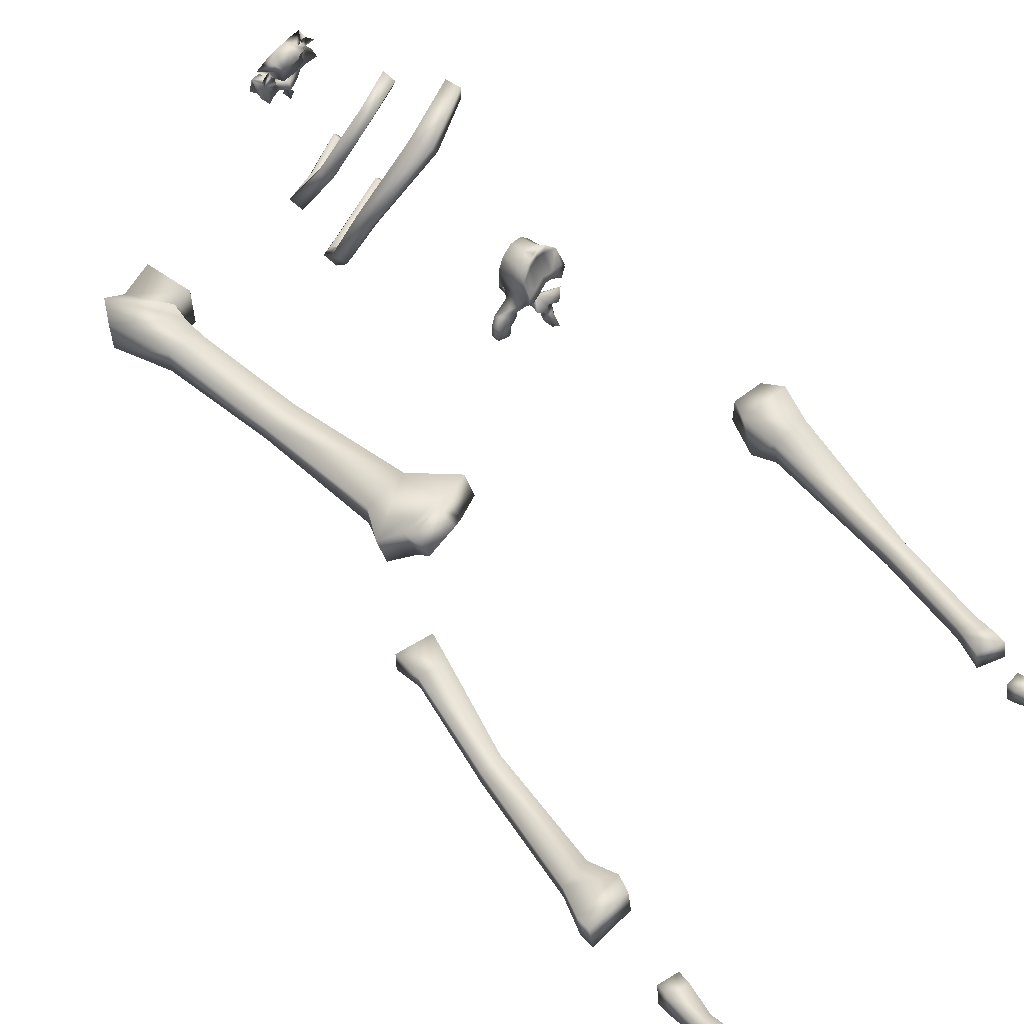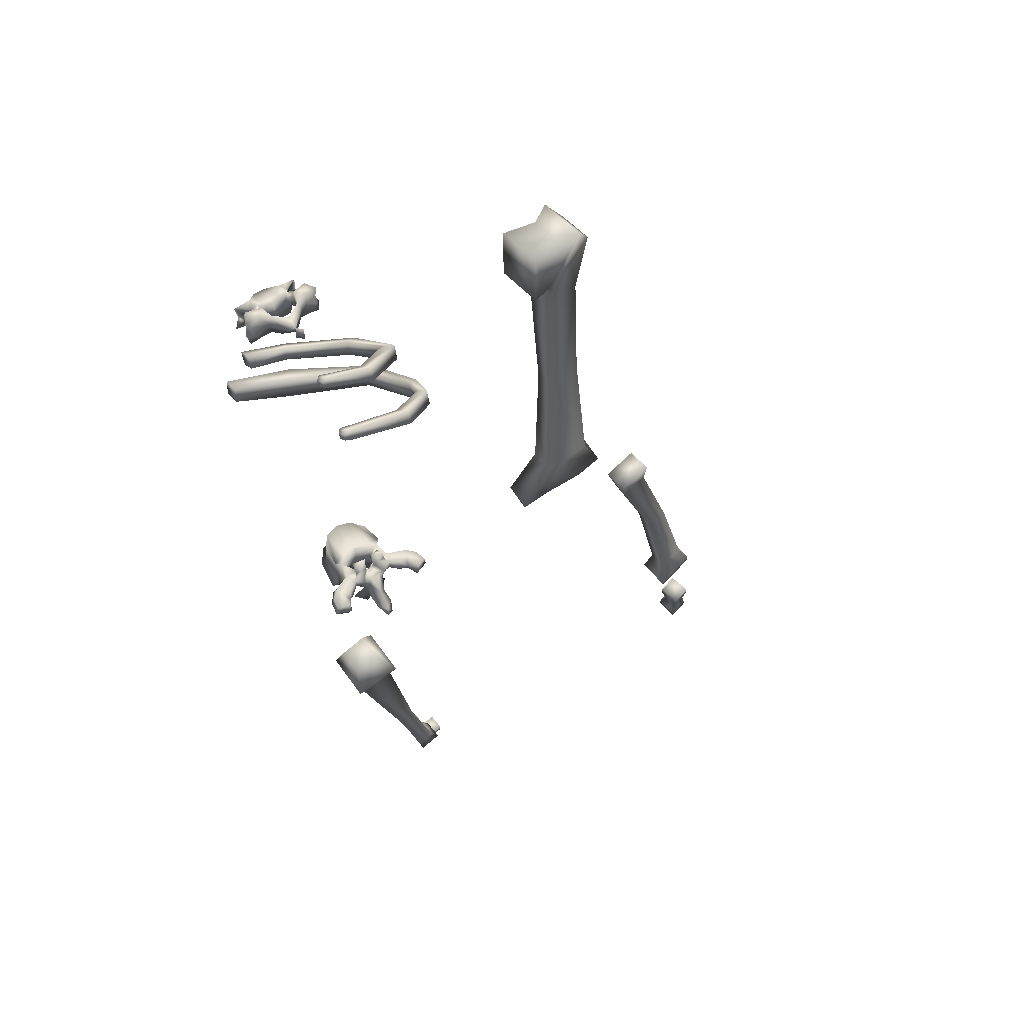
<metadata>
{"format":"obj","ext":"obj","renderer":"f3d","projection":"perspective","resolution":1024,"background":"white","views":[{"elev":59.6,"azim":-53.7,"up":"+Z"},{"elev":48.4,"azim":142.2,"up":"+Y"}]}
</metadata>
<code>
o BONES_SPINE.018
v 0.2663 34.08 -0.8201
v 0.2985 34.21 -0.6402
v 0 34.09 -0.6504
v 0.2407 34.09 -0.6595
v 0.2715 34.26 -0.8136
v 0.2234 34.31 -0.7761
v -1e-06 34.04 -0.8196
v 0 34.39 -0.7705
v -0.2663 34.08 -0.8201
v -0.2234 34.31 -0.7761
v -0.1452 34.41 -0.7949
v -0.2695 34.38 -0.8491
v -0.2663 34.48 -0.7425
v -0.3051 34.36 -0.6522
v -0.2556 34.42 -0.5267
v -0.1626 34.37 -0.5864
v 0 34.36 -0.607
v -0.1086 34.33 -0.3692
v 0.1086 34.33 -0.3692
v -0.2813 34.22 -0.4942
v -1e-06 33.96 -0.4589
v 0.109 33.99 -0.4267
v -0.0687 34.05 -0.527
v 0.0687 34.05 -0.527
v -0.2824 34.04 -0.5209
v -0.2985 34.21 -0.6402
v -0.2407 34.09 -0.6595
v -0.4029 34.38 -0.7341
v -0.41 34.23 -0.5537
v -0.5469 34.39 -0.5226
v -0.448 34.24 -0.7039
v -0.5265 34.23 -0.5696
v -0.4225 34.37 -0.565
v -0.5387 34.31 -0.756
v -0.6474 34.16 -0.6946
v -0.5427 34.26 -0.8247
v -0.6603 34.25 -1.006
v -0.5387 34.53 -0.8307
v -0.305 34.22 -0.9381
v -0.4305 34.17 -1.095
v -0.6226 34.1 -1.059
v -0.5886 34.26 -1.079
v -0.405 34.34 -1.058
v -0.5883 34.38 -1.035
v -0.648 34.5 -1.005
v -0.4315 34.53 -1.032
v -0.2852 34.56 -0.914
v -0.2422 34.5 -1.092
v -0.2517 34.36 -1.017
v -0.2866 34.36 -1.128
v -0.000604 34.39 -1.197
v -0.1534 34.41 -1.217
v -0.06982 34.34 -1.312
v -0.1708 34.16 -1.197
v 0.01328 34.33 -1.398
v -0.05572 34.13 -1.283
v 0.02515 34.14 -1.398
v 0.1515 34.16 -1.213
v -0.005163 34.21 -1.159
v -0.09309 34.28 -1.444
v -0.07159 34.14 -1.504
v 0.2648 34.18 -1.111
v -0.2664 34.18 -1.107
v 0.2515 34.36 -1.018
v 0.2434 34.5 -1.093
v 0.2695 34.38 -0.8491
v 0.305 34.22 -0.9381
v 0.2852 34.56 -0.914
v 0.4315 34.53 -1.032
v 0.5387 34.53 -0.8307
v 0.5387 34.31 -0.756
v 0.4029 34.38 -0.7341
v 0.5883 34.38 -1.035
v 0.6603 34.25 -1.006
v 0.5427 34.26 -0.8247
v 0.648 34.5 -1.005
v 0.6474 34.16 -0.6946
v 0.448 34.24 -0.7039
v 0.5265 34.23 -0.5696
v 0.4305 34.17 -1.095
v 0.6226 34.1 -1.059
v 0.5886 34.26 -1.079
v 0.405 34.34 -1.058
v 0.2868 34.36 -1.128
v 0.1614 34.3 -1.22
v 0.5469 34.39 -0.5226
v 0.41 34.23 -0.5537
v 0.4225 34.37 -0.565
v 0.2813 34.22 -0.4942
v 0.2556 34.42 -0.5267
v 0.2824 34.04 -0.5209
v 0.3051 34.36 -0.6522
v 0.2663 34.48 -0.7425
v 0.1626 34.37 -0.5864
v 0.1452 34.41 -0.7949
v -0.2715 34.26 -0.8136
f 72 2 1 5
f 1 2 4
f 1 4 3
f 7 1 3
f 66 5 1 6
f 7 6 1
f 3 9 7
f 10 8 7
f 7 8 6
f 10 7 9
f 8 10 11
f 11 10 13
f 9 96 12 10
f 10 12 13
f 16 11 13
f 14 13 12
f 14 15 13
f 16 13 15
f 17 8 11 16
f 16 18 19 17
f 16 15 18
f 20 18 15
f 21 19 18
f 25 21 18 20
f 19 21 22
f 22 21 24
f 3 21 23
f 24 21 3
f 23 21 25
f 20 26 25
f 25 26 27
f 3 25 27
f 3 23 25
f 27 26 9
f 3 27 9
f 9 26 28 96
f 28 26 14
f 26 29 33 14
f 29 26 20
f 29 20 30
f 30 33 29
f 32 30 29
f 32 36 31 29
f 34 32 29 31
f 30 20 15 33
f 14 33 15
f 35 32 34
f 32 35 36
f 37 36 38
f 36 37 41
f 38 36 34
f 36 35 34
f 36 39 96 31
f 36 40 39
f 36 41 40
f 41 37 42
f 41 42 40
f 40 42 43
f 42 37 44
f 43 42 44 46
f 37 38 44
f 38 45 44
f 45 46 44
f 46 38 47
f 48 46 47
f 50 43 46 48
f 45 38 46
f 49 48 47
f 49 59 51 48
f 53 50 48 52
f 52 48 51
f 55 53 52 51
f 53 56 54
f 54 63 50 53
f 55 56 53
f 56 57 55
f 57 56 61
f 58 56 55 85
f 56 58 59
f 59 54 56
f 60 56 55
f 61 56 60
f 61 60 55
f 57 61 55
f 59 62 64
f 59 58 62
f 63 54 59
f 63 59 49
f 51 59 64 65
f 65 64 68
f 64 62 67
f 64 67 5 66
f 68 64 66
f 68 70 69
f 68 69 65
f 70 68 66
f 71 75 70
f 78 71 70 72
f 72 70 66
f 70 74 73
f 73 76 70
f 70 75 74
f 69 70 76
f 69 76 73
f 74 75 81
f 77 75 71
f 77 79 75
f 78 75 79 87
f 5 67 75 78
f 67 80 75
f 81 75 80
f 82 74 81
f 80 82 81
f 82 80 83
f 73 74 82
f 73 82 83 69
f 69 83 84 65
f 83 80 62 84
f 84 62 58 85
f 65 84 85 55
f 62 80 67
f 87 86 79
f 71 79 77
f 87 79 71 78
f 89 87 86
f 88 86 87
f 88 87 2 92
f 89 2 87
f 90 89 86 88
f 19 89 90
f 91 2 89
f 19 22 91 89
f 91 22 24
f 2 91 4
f 4 91 3
f 91 24 3
f 88 92 90
f 93 90 92
f 90 93 94
f 19 90 94
f 95 8 17 94
f 19 94 17
f 93 95 94
f 6 95 93
f 6 8 95
f 66 93 92
f 66 6 93
f 92 2 72
f 66 92 72
f 78 72 5
f 65 55 51
f 39 63 49
f 40 63 39
f 63 40 43 50
f 96 39 49 12
f 49 47 12
f 47 38 12
f 96 28 31
f 38 34 31 28
f 12 38 28
f 14 12 28
o BONES_SPINE.009
v 0.04768 28.61 -1.787
v -0.01778 28.74 -1.368
v -0.1672 28.61 -1.855
v -0.03047 28.63 -1.719
v -0.009826 28.73 -1.832
v -0.01762 28.75 -2.043
v -0.04003 28.92 -1.834
v 0.08941 28.93 -2.093
v -0.05531 28.99 -1.482
v -0.02819 29.01 -2.053
v -0.09237 29.19 -1.907
v -0.004525 29.22 -1.843
v -0.4526 29.23 -1.796
v -0.2516 29.2 -1.763
v -0.2483 28.93 -1.857
v -0.269 29.08 -2.088
v -0.05494 29.27 -1.497
v -0.0445 29.12 -2.115
v -0.1029 29.1 -2.274
v 0.2626 29.12 -2.259
v 0.3931 29.08 -2.375
v 0.2565 29.08 -2.635
v 0.2753 29 -2.176
v 0.05036 29.07 -2.381
v 0.1406 29 -2.484
v 0.02118 28.95 -2.398
v 0.2355 28.94 -2.651
v 0.1866 28.85 -2.409
v 0.05036 28.84 -2.327
v 0.2565 28.81 -2.571
v 0.1902 28.9 -2.204
v 0.4172 28.94 -2.322
v 0.4675 28.89 -2.538
v 0.4397 29.04 -2.554
v -0.1029 28.91 -2.228
v -0.269 28.83 -2.086
v -0.1071 29 -2.304
v -0.3214 28.81 -2.299
v -0.4526 28.82 -2.246
v -0.1264 28.56 -2.154
v -0.318 28.93 -2.375
v -0.4526 28.87 -2.147
v -0.3412 28.59 -2.341
v -0.238 29 -2.335
v -0.376 29.05 -2.359
v -0.4526 29.06 -2.192
v -0.3779 29.17 -2.207
v -0.3789 29.28 -2.115
v -0.3667 29.41 -2.206
v -0.2229 29.4 -2.25
v -0.1635 29.2 -2.23
v -0.1975 29.29 -2.076
v -0.6658 29.01 -2.334
v -0.4526 28.98 -2.114
v -0.6361 29.08 -2.088
v -0.5272 29.17 -2.207
v -0.5262 29.28 -2.115
v -0.5385 29.41 -2.206
v -0.6822 29.4 -2.25
v -0.7417 29.2 -2.23
v -0.7076 29.29 -2.076
v -0.8023 29.1 -2.274
v -0.9555 29.07 -2.381
v -0.8606 29.12 -2.115
v -0.798 29 -2.304
v -0.8023 28.91 -2.228
v -0.9263 28.95 -2.398
v -0.9555 28.84 -2.327
v -1.046 29 -2.484
v -1.162 29.08 -2.635
v -1.168 29.12 -2.259
v -1.141 28.94 -2.651
v -1.092 28.85 -2.409
v -1.162 28.81 -2.571
v -1.095 28.9 -2.204
v -0.8875 28.75 -2.043
v -1.18 29 -2.176
v -1.322 28.94 -2.322
v -1.373 28.89 -2.538
v -1.345 29.04 -2.554
v -1.298 29.08 -2.375
v -0.9945 28.93 -2.093
v -0.8651 28.92 -1.834
v -0.8769 29.01 -2.053
v -0.8127 29.19 -1.907
v -0.9006 29.22 -1.843
v -0.6536 29.2 -1.763
v -0.6568 28.93 -1.857
v -0.8502 29.27 -1.497
v -0.6925 29.3 -1.303
v -0.8498 28.99 -1.482
v -0.692 29.04 -1.288
v -0.8873 28.74 -1.368
v -0.9528 28.61 -1.787
v -0.691 28.8 -1.126
v -0.8747 28.63 -1.719
v -0.621 28.81 -1.257
v -0.8953 28.73 -1.832
v -0.7379 28.61 -1.855
v -0.4526 28.62 -1.723
v -0.6702 28.67 -1.723
v -0.7404 28.65 -1.97
v -0.6361 28.83 -2.086
v -0.6008 28.96 -2.061
v -0.4526 28.69 -1.637
v -0.2349 28.67 -1.723
v -0.4526 28.82 -1.205
v -0.4526 28.82 -1.045
v -0.2141 28.8 -1.126
v -0.2841 28.81 -1.257
v -0.2131 29.04 -1.288
v -0.4526 28.86 -1.147
v -0.4526 29.06 -1.222
v -0.4526 29.32 -1.234
v -0.2126 29.3 -1.303
v -0.4526 29.22 -1.696
v -0.4526 28.94 -1.763
v -0.5837 28.81 -2.299
v -0.7787 28.56 -2.154
v -0.5872 28.93 -2.375
v -0.564 28.59 -2.341
v -0.4526 28.58 -2.311
v -0.5687 28.65 -2.443
v -0.5937 28.45 -2.28
v -0.5103 28.53 -2.502
v -0.3948 28.53 -2.502
v -0.4526 28.33 -2.691
v -0.3225 28.56 -2.6
v -0.4371 28.53 -2.712
v -0.4077 28.42 -2.755
v -0.3364 28.65 -2.443
v -0.4526 28.76 -2.505
v -0.5291 29.05 -2.359
v -0.5826 28.56 -2.6
v -0.5188 28.43 -2.73
v -0.3114 28.45 -2.28
v -0.3043 28.96 -2.061
v -0.1647 28.65 -1.97
f 97 98 100
f 97 101 98
f 99 97 100 202
f 101 97 99
f 102 101 99 234
f 101 102 104 103
f 101 103 105 98
f 104 106 103
f 103 107 113 105
f 103 106 107
f 108 107 110
f 107 108 113
f 213 109 107 111
f 107 109 212 110
f 233 111 107 112
f 107 114 112
f 114 107 106
f 114 115 112
f 120 115 114 116
f 114 106 104
f 104 119 116 114
f 119 128 117 116
f 130 118 116 117
f 118 121 116
f 121 120 116
f 123 121 118
f 121 122 120
f 124 125 122 121
f 126 124 121 123
f 125 124 127
f 124 126 127
f 102 127 119 104
f 131 125 127 102
f 127 128 119
f 126 129 128 127
f 129 130 128
f 128 130 117
f 129 123 118 130
f 129 126 123
f 125 131 133 122
f 131 102 234 132
f 134 131 132 138
f 131 134 140 133
f 135 136 134
f 134 138 135
f 134 136 232 139
f 134 139 227 137
f 134 137 140
f 133 140 115
f 115 140 143 147
f 140 137 141
f 140 141 142
f 140 142 143
f 143 148 144
f 144 145 143
f 143 145 146
f 143 146 147
f 142 112 148 143
f 148 147 146
f 148 146 145 144
f 112 115 147 148
f 152 142 149
f 141 229 149 142
f 151 200 150 142
f 150 233 112 142
f 157 151 142 152
f 157 152 153
f 154 153 152
f 155 154 152
f 156 155 152
f 152 149 158 156
f 155 156 157
f 154 155 157 153
f 156 158 151 157
f 158 161 163 159
f 160 158 159 167
f 149 161 158
f 151 158 160
f 149 214 162 161
f 161 162 164 163
f 163 164 169 165
f 159 163 165
f 165 168 166
f 167 165 166
f 167 159 165
f 165 169 170 168
f 171 169 164
f 171 170 169
f 173 171 172 178
f 171 164 162 172
f 174 171 173
f 174 175 170 171
f 174 176 175
f 176 174 177
f 177 174 173 167
f 167 166 176 177
f 166 168 175 176
f 168 170 175
f 167 173 178 160
f 178 172 194 179
f 180 160 178
f 179 180 178
f 181 160 180
f 180 179 181
f 183 181 182
f 185 182 181
f 181 109 213 184
f 212 109 181 183
f 181 184 200 151
f 151 160 181
f 185 181 179 187
f 186 183 182 185
f 187 188 186 185
f 189 191 188 187
f 187 179 194 189
f 189 190 192
f 189 194 190
f 193 191 189
f 189 192 197 193
f 195 194 172 198
f 195 190 194
f 192 190 195 197
f 197 195 196 201
f 184 213 196 195
f 184 195 198 200
f 200 198 199
f 198 172 162 199
f 200 199 138 150
f 199 162 214 138
f 193 197 201 203
f 201 202 206 203
f 196 99 202 201
f 203 204 191
f 205 204 203
f 203 191 193
f 205 203 206
f 98 205 206
f 202 100 98 206
f 207 205 98 105
f 208 204 205
f 209 208 205 207
f 191 204 208
f 191 208 209 188
f 210 209 207 211
f 188 209 210 186
f 110 212 210 211
f 210 212 183 186
f 108 110 211 113
f 211 207 105 113
f 196 213 111 99
f 215 135 214
f 138 214 135
f 220 215 214 217
f 219 217 214 216
f 216 214 149
f 139 218 217
f 222 139 217
f 220 217 218
f 230 221 217 219
f 217 221 222
f 223 222 221
f 222 223 226 224
f 139 222 224 227
f 224 226 225
f 224 225 228
f 227 224 228
f 137 227 228 141
f 228 229 141
f 228 230 219
f 228 219 216 229
f 225 231 230 228
f 231 223 221 230
f 225 226 231
f 226 223 231
f 229 216 149
f 215 220 218 135
f 218 232 136 135
f 139 232 218
f 138 132 233 150
f 132 234 233
f 234 99 111 233
f 122 133 115 120
o BONES_RIBCAGE.010
v -2.31 30.91 0.2218
v -2.305 30.62 0.2021
v -2.148 30.94 0.09043
v -1.264 30.62 1.272
v -2.497 31.3 -0.8539
v -2.319 31.33 -0.9036
v -2.484 31.04 -0.9402
v -2.227 31.75 -1.552
v -1.561 32.01 -1.953
v -2.233 31.49 -1.622
v -2.117 31.68 -1.399
v -1.478 31.94 -1.773
v -2.122 31.42 -1.469
v -1.485 31.71 -1.845
v -2.306 31.08 -0.99
v -2.142 30.65 0.07074
v -1.08 30.24 1.066
v -0.2076 30.45 1.31
v -1.087 30.64 1.015
v -1.257 30.22 1.324
v -0.1965 30.45 1.568
v -0.1972 30.74 1.563
v -0.2085 30.74 1.305
v -1.567 31.78 -2.024
v -0.4443 31.9 -1.719
v -0.4418 32.08 -1.659
v -0.4958 31.96 -1.886
v -0.374 31.95 -1.761
v -0.3728 32.06 -1.725
v -0.4025 31.99 -1.863
v -0.4014 32.09 -1.827
v -0.4936 32.13 -1.826
f 236 235 239 241
f 254 238 235 236
f 235 237 240 239
f 238 253 237 235
f 240 245 242 239
f 239 242 244 241
f 246 243 242 245
f 243 258 244 242
f 248 246 245 247
f 249 247 245 240
f 247 244 258 248
f 241 244 247 249
f 250 236 241 249
f 237 250 249 240
f 253 251 250 237
f 251 254 236 250
f 252 251 253 257
f 255 254 251 252
f 256 238 254 255
f 252 257 256 255
f 257 253 238 256
f 259 260 246 248
f 248 258 261 259
f 262 263 260 259
f 264 262 259 261
f 265 263 262 264
f 265 264 261 266
f 263 265 266 260
f 260 266 243 246
f 266 261 258 243
o BONES_RIBCAGE.006
v -1.173 32.91 -1.545
v -1.174 32.67 -1.616
v -1.078 32.84 -1.365
v -0.434 33.03 -1.418
v -1.91 32.66 -1.144
v -1.816 32.08 -0.0744
v -1.91 32.4 -1.214
v -1.776 32.6 -0.9907
v -1.653 32.11 -0.1199
v -1.776 32.34 -1.061
v -1.079 32.61 -1.437
v -1.642 31.88 -0.1988
v -0.8138 31.74 0.4728
v -1.804 31.84 -0.1533
v -0.9227 31.67 0.609
v -0.1937 31.75 0.7896
v -0.9219 31.91 0.6617
v -0.1934 31.98 0.8704
v -0.813 31.98 0.5255
v -0.1961 32.05 0.6617
v -0.1964 31.82 0.581
v -0.3797 32.8 -1.311
v -0.3791 32.97 -1.251
v -0.4345 32.86 -1.478
v -0.3136 32.85 -1.353
v -0.3133 32.96 -1.316
v -0.3438 32.89 -1.455
v -0.3435 32.99 -1.419
f 267 268 273 271
f 270 290 268 267
f 269 267 271 274
f 289 270 267 269
f 272 271 273 280
f 275 274 271 272
f 277 269 274 276
f 278 276 274 275
f 276 273 268 277
f 280 273 276 278
f 281 280 278 279
f 279 278 275 285
f 283 272 280 281
f 284 283 281 282
f 282 281 279 287
f 286 285 283 284
f 285 275 272 283
f 287 279 285 286
f 287 286 284 282
f 288 289 269 277
f 277 268 290 288
f 291 292 289 288
f 293 291 288 290
f 294 292 291 293
f 294 293 290 270
f 292 294 270 289
o BONES_ARM.R.019
v -3.536 18.18 1.066
v -3.752 18.19 1.075
v -3.545 18.12 0.8939
v -3.476 18.41 1.027
v -3.547 17.96 1.205
v -3.794 17.98 1.213
v -3.556 17.85 0.9417
v -3.549 17.86 1.261
v -3.796 17.87 1.268
v -3.558 17.73 0.9813
v -3.805 17.75 0.9885
v -3.804 17.87 0.9489
v -3.761 18.13 0.9028
v -3.754 18.34 0.7587
v -3.748 18.5 0.6983
v -3.738 18.43 1.038
v -3.492 18.32 0.748
v -3.486 18.48 0.6876
v -3.466 18.57 0.9794
v -3.728 18.59 0.9901
f 310 296 295 298
f 296 300 299 295
f 297 311 298 295
f 295 299 301 297
f 300 303 302 299
f 299 302 304 301
f 304 302 303 305
f 301 304 305 306
f 306 305 303 300
f 307 306 300 296
f 297 301 306 307
f 311 297 307 308
f 308 307 296 310
f 310 314 309 308
f 312 311 308 309
f 311 312 313 298
f 312 309 314 313
f 298 313 314 310
o BONES_ARM.R.013
v -9.583 19.37 -0.1067
v -9.842 19.46 -0.07785
v -9.626 19.3 -0.3281
v -9.369 19.85 -0.1648
v -9.698 18.94 0.207
v -10.03 19.05 0.2398
v -9.775 18.8 -0.1738
v -9.739 18.79 0.2824
v -10.07 18.91 0.3152
v -9.82 18.64 -0.1216
v -10.15 18.76 -0.08875
v -10.11 18.92 -0.141
v -9.886 19.4 -0.2992
v -9.776 19.87 -0.5065
v -9.71 20.09 -0.5824
v -9.702 19.97 -0.1278
v -9.443 19.75 -0.5436
v -9.378 19.97 -0.6195
v -9.301 20.05 -0.2248
v -9.634 20.17 -0.1877
f 330 316 315 318
f 316 320 319 315
f 317 331 318 315
f 315 319 321 317
f 320 323 322 319
f 319 322 324 321
f 324 322 323 325
f 321 324 325 326
f 326 325 323 320
f 327 326 320 316
f 317 321 326 327
f 331 317 327 328
f 328 327 316 330
f 330 334 329 328
f 332 331 328 329
f 331 332 333 318
f 332 329 334 333
f 318 333 334 330
o BONES_ARM.R.004
v -2.812 19.34 0.4746
v -3.113 19.54 0.4134
v -2.817 19.28 0.1705
v -2.753 19.55 0.4131
v -2.945 19 0.5794
v -3.293 19.24 0.5078
v -2.953 18.93 0.2329
v -3.301 19.17 0.1613
v -3.118 19.48 0.1093
v -3.019 19.65 0.07871
v -2.754 19.5 0.1339
v -3.018 19.71 0.3579
v -2.439 21.14 -0.2125
v -2.146 21.03 -0.1775
v -2.437 21.18 0.05412
v -1.718 23.48 -0.6078
v -1.689 23.93 -0.8578
v -1.718 23.57 -0.168
v -1.125 23.31 -0.5589
v -0.8778 23.72 -0.8014
v -1.125 23.4 -0.1191
v -2.144 21.07 0.08917
v -0.8778 23.94 0.008404
v -0.9146 24.33 -0.2094
v -1.689 24.15 -0.04797
v -1.416 24.46 -0.2089
v -1.416 24.47 -0.7277
v -0.9146 24.33 -0.7283
f 346 336 335 338
f 336 340 339 335
f 338 335 337 345
f 335 339 341 337
f 341 339 340 342
f 337 341 342 343
f 343 342 340 336
f 345 337 343 344
f 344 343 336 346
f 348 345 344 347
f 347 344 346 349
f 353 348 347 350
f 350 347 349 352
f 352 359 351 350
f 354 353 350 351
f 348 353 355 356
f 353 354 357 355
f 352 349 356 355
f 355 357 359 352
f 359 357 358 360
f 357 354 362 358
f 351 359 360 361
f 362 361 360 358
f 354 351 361 362
f 356 338 345 348
f 349 346 338 356
o BONES_ARM.R.003
v -8.61 21.51 -0.3123
v -9.494 21.58 -0.1617
v -8.602 21.44 -0.9318
v -8.623 22.03 -0.5328
v -8.768 21.25 -0.2458
v -9.574 21.32 -0.09516
v -8.761 21.18 -0.8028
v -9.567 21.25 -0.6315
v -9.486 21.51 -0.7368
v -9.169 22.02 -0.7511
v -8.361 24.02 -1.051
v -8.618 22 -0.9191
v -9.174 22.05 -0.4139
v -8.363 24.04 -0.6831
v -7.989 23.96 -0.6831
v -7.634 25.7 -0.8662
v -7.544 26.17 -0.8216
v -7.634 25.67 -1.134
v -7.156 25.52 -0.8662
v -6.955 25.94 -0.8216
v -7.156 25.49 -1.134
v -7.987 23.94 -1.051
v -6.955 25.94 -1.306
v -7.544 26.17 -1.306
f 375 364 363 366
f 364 368 367 363
f 366 363 365 374
f 363 367 369 365
f 369 367 368 370
f 365 369 370 371
f 371 370 368 364
f 374 365 371 372
f 372 371 364 375
f 373 372 375 376
f 384 374 372 373
f 376 375 366 377
f 378 376 377 381
f 380 373 376 378
f 381 382 379 378
f 378 379 386 380
f 384 383 381 377
f 383 385 382 381
f 383 384 373 380
f 385 383 380 386
f 385 386 379 382
f 374 384 377 366
o BONES_ARM.R.002
v -5.845 27.34 -0.8752
v -5.845 27.06 -1.265
v -5.036 27.1 -0.8716
v -6.151 27.61 -0.9953
v -5.883 27.1 -0.6234
v -5.329 27.07 -0.6256
v -5.883 26.82 -1.013
v -5.329 26.76 -0.842
v -5.036 26.87 -1.119
v -4.539 27 -1.249
v -6.151 27.43 -1.429
v -4.952 28.01 -1.491
v -4.539 27.18 -0.8154
v -4.952 28.01 -1.029
v -4.932 30.14 -1.12
v -5.757 28.09 -1.029
v -5.521 30.26 -1.12
v -5.757 28.09 -1.491
v -5.521 30.26 -1.46
v -4.932 30.14 -1.46
v -5.406 32.25 -1.496
v -5.406 32.25 -1.006
v -4.832 32.05 -1.496
v -5.568 33.31 -1.581
v -5.568 33.31 -0.9389
v -4.777 32.43 -1.581
v -5.316 33.59 -1.682
v -5.316 33.59 -0.754
v -4.764 32.63 -1.682
v -5.015 33.45 -1.64
v -4.693 32.66 -1.64
v -4.385 33.5 -1.692
v -5.015 33.45 -0.8803
v -4.693 32.66 -0.8803
v -4.385 33.5 -0.8283
v -4.385 32.64 -0.8283
v -4.385 32.64 -1.692
v -4.764 32.63 -0.754
v -4.777 32.43 -0.9389
v -4.832 32.05 -1.006
f 388 387 390 397
f 387 388 393 391
f 387 389 399 390
f 389 387 391 392
f 392 391 393 394
f 388 395 394 393
f 395 389 392 394
f 396 399 389 395
f 397 396 395 388
f 404 398 396 397
f 398 400 399 396
f 400 402 390 399
f 403 402 400 401
f 401 400 398 406
f 405 404 402 403
f 402 404 397 390
f 406 398 404 405
f 407 405 403 408
f 409 406 405 407
f 410 407 408 411
f 412 409 407 410
f 413 410 411 414
f 415 412 410 413
f 416 413 414 419
f 417 415 413 416
f 418 423 417 416
f 418 416 419 421
f 419 414 424 420
f 422 421 419 420
f 423 418 421 422
f 423 422 420 417
f 420 424 415 417
f 414 411 425 424
f 424 425 412 415
f 411 408 426 425
f 425 426 409 412
f 408 403 401 426
f 426 401 406 409

</code>
